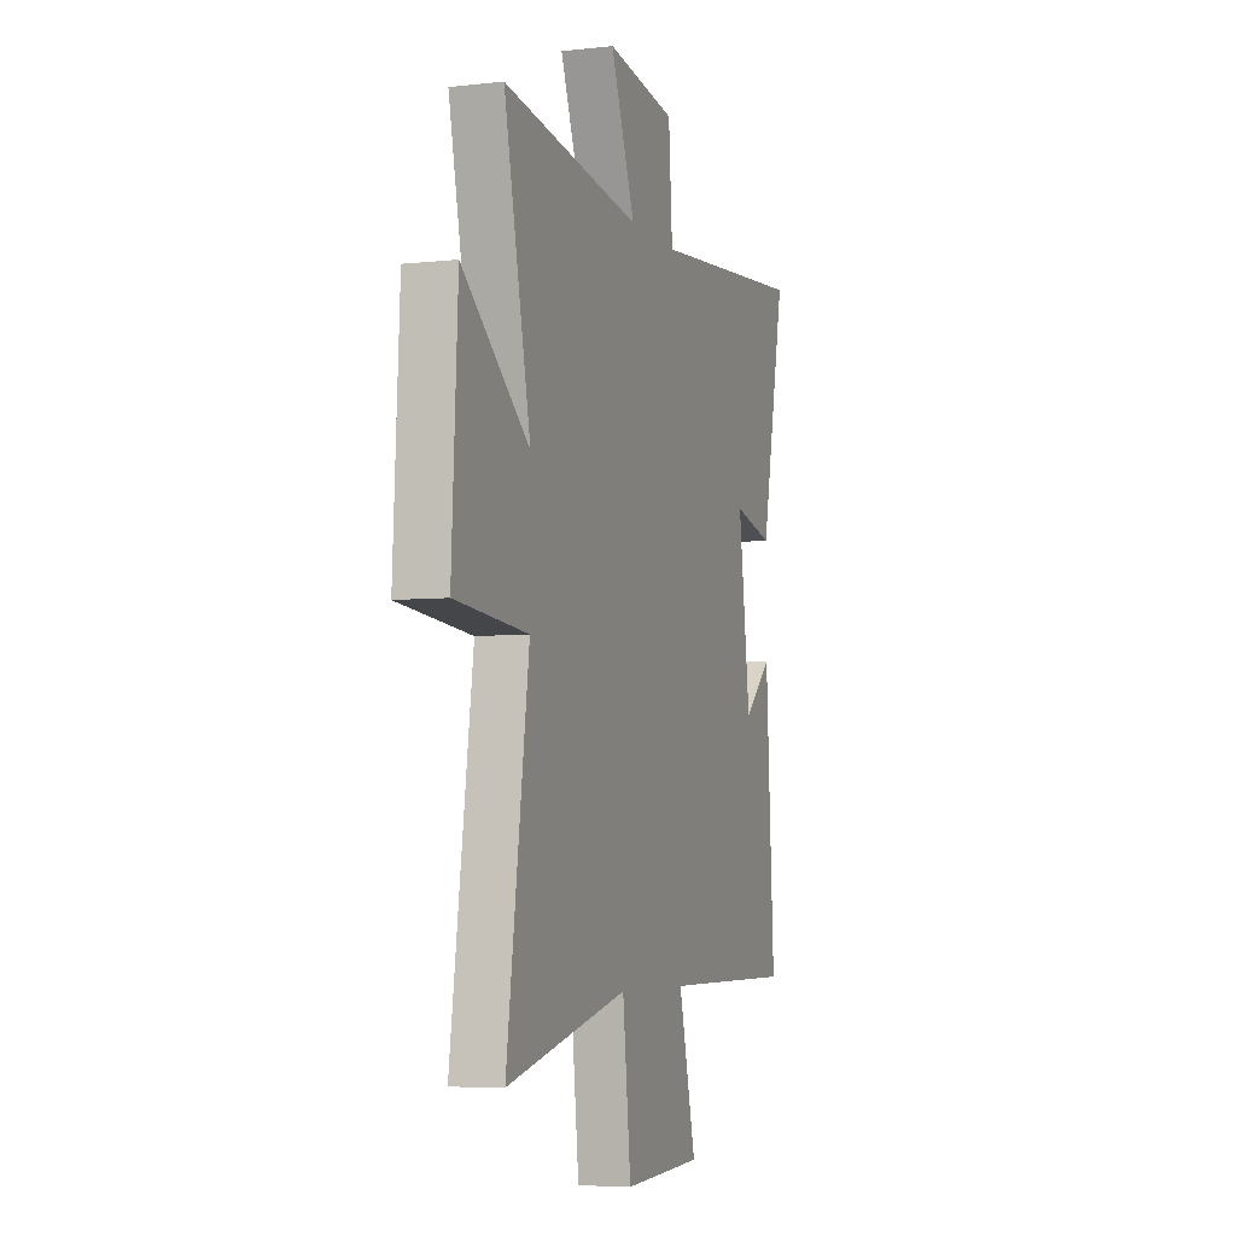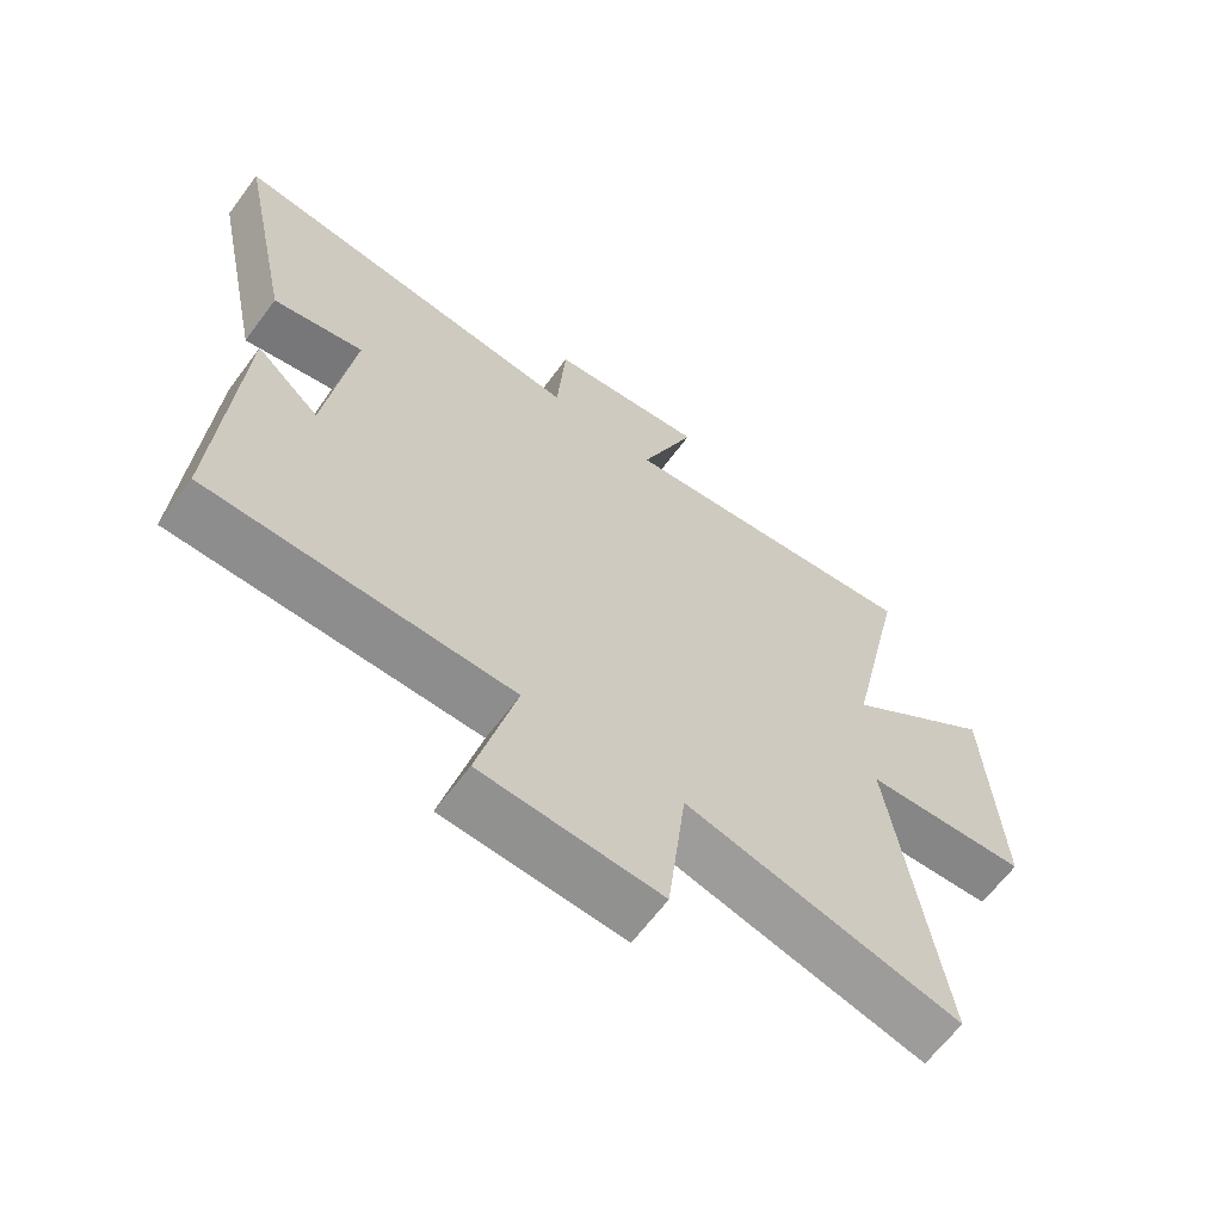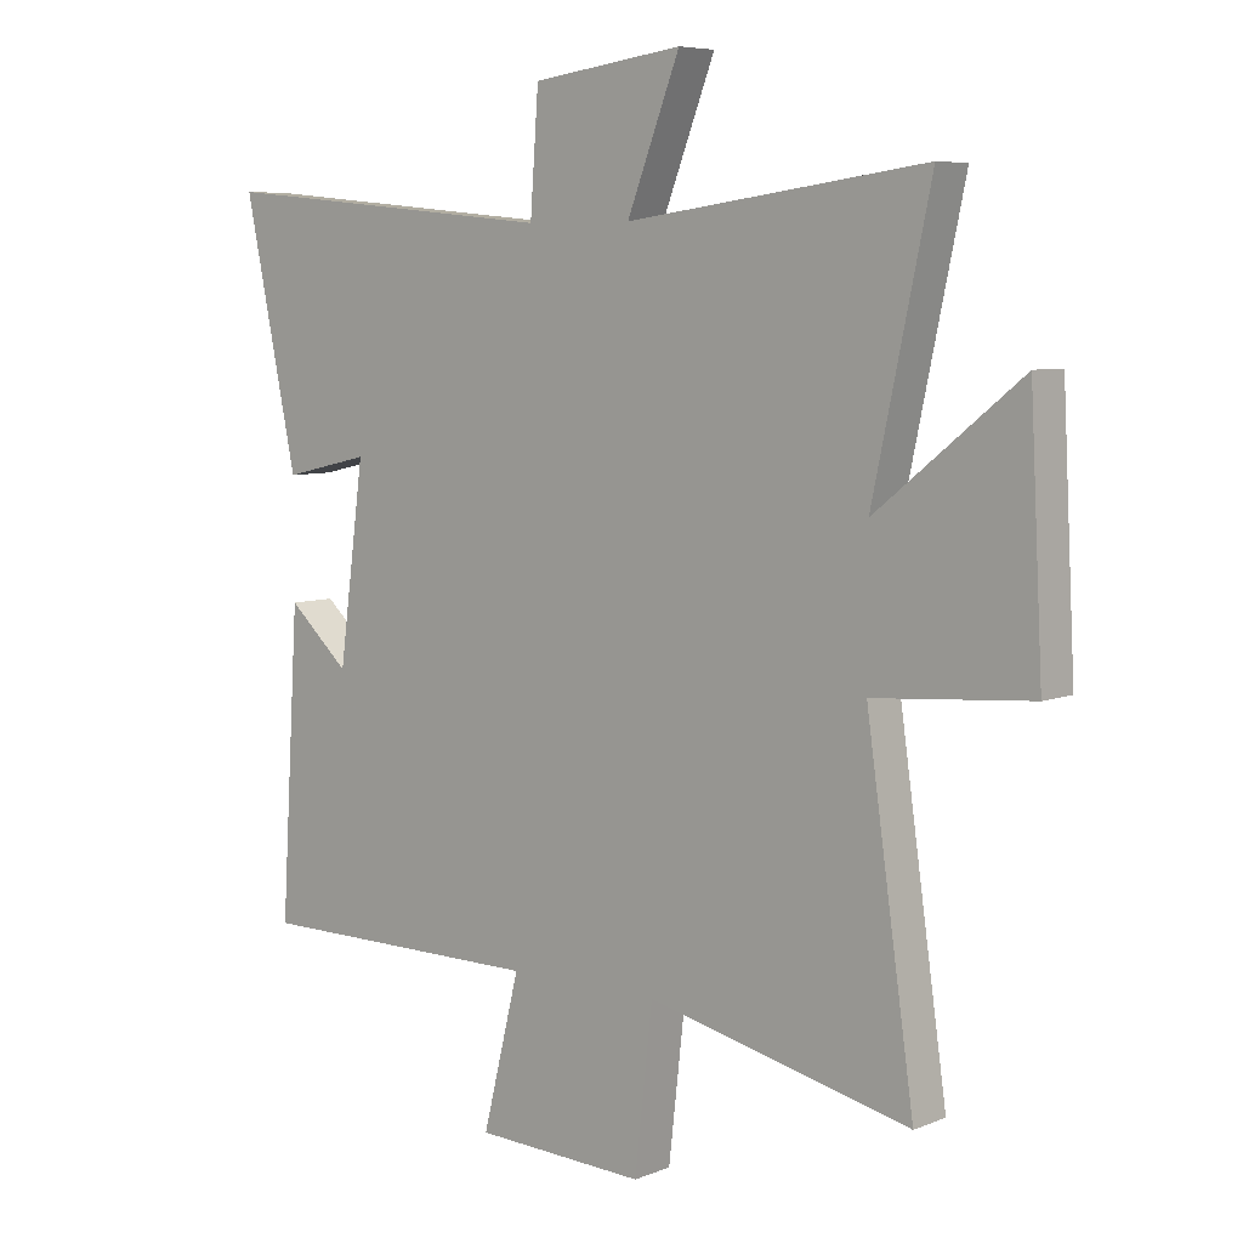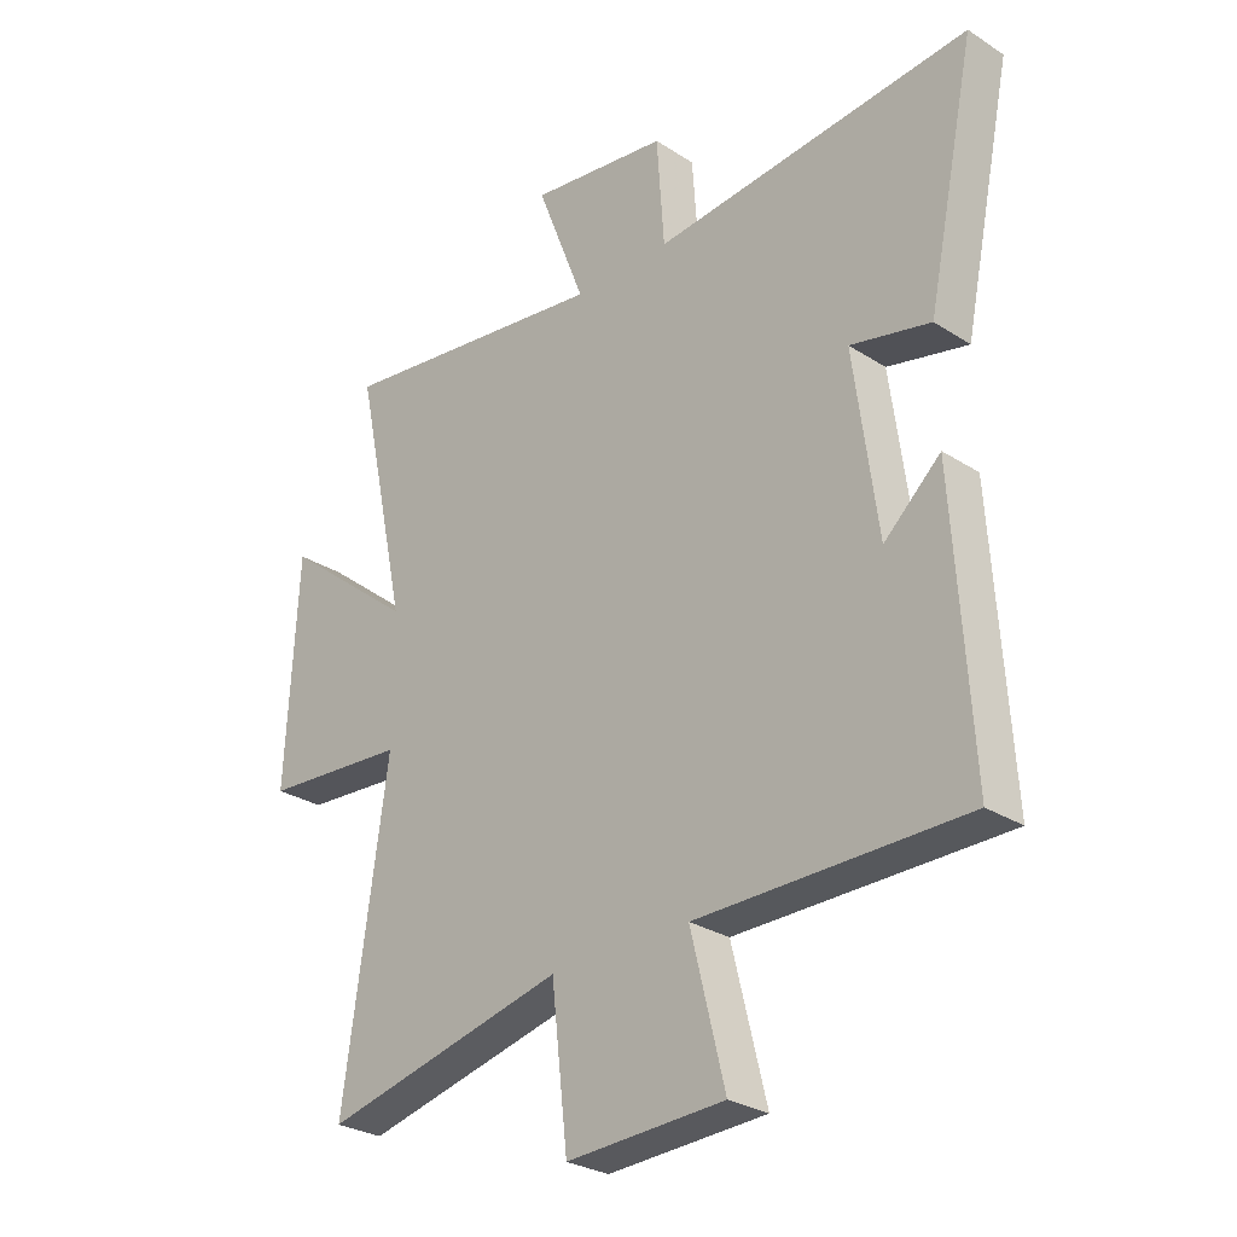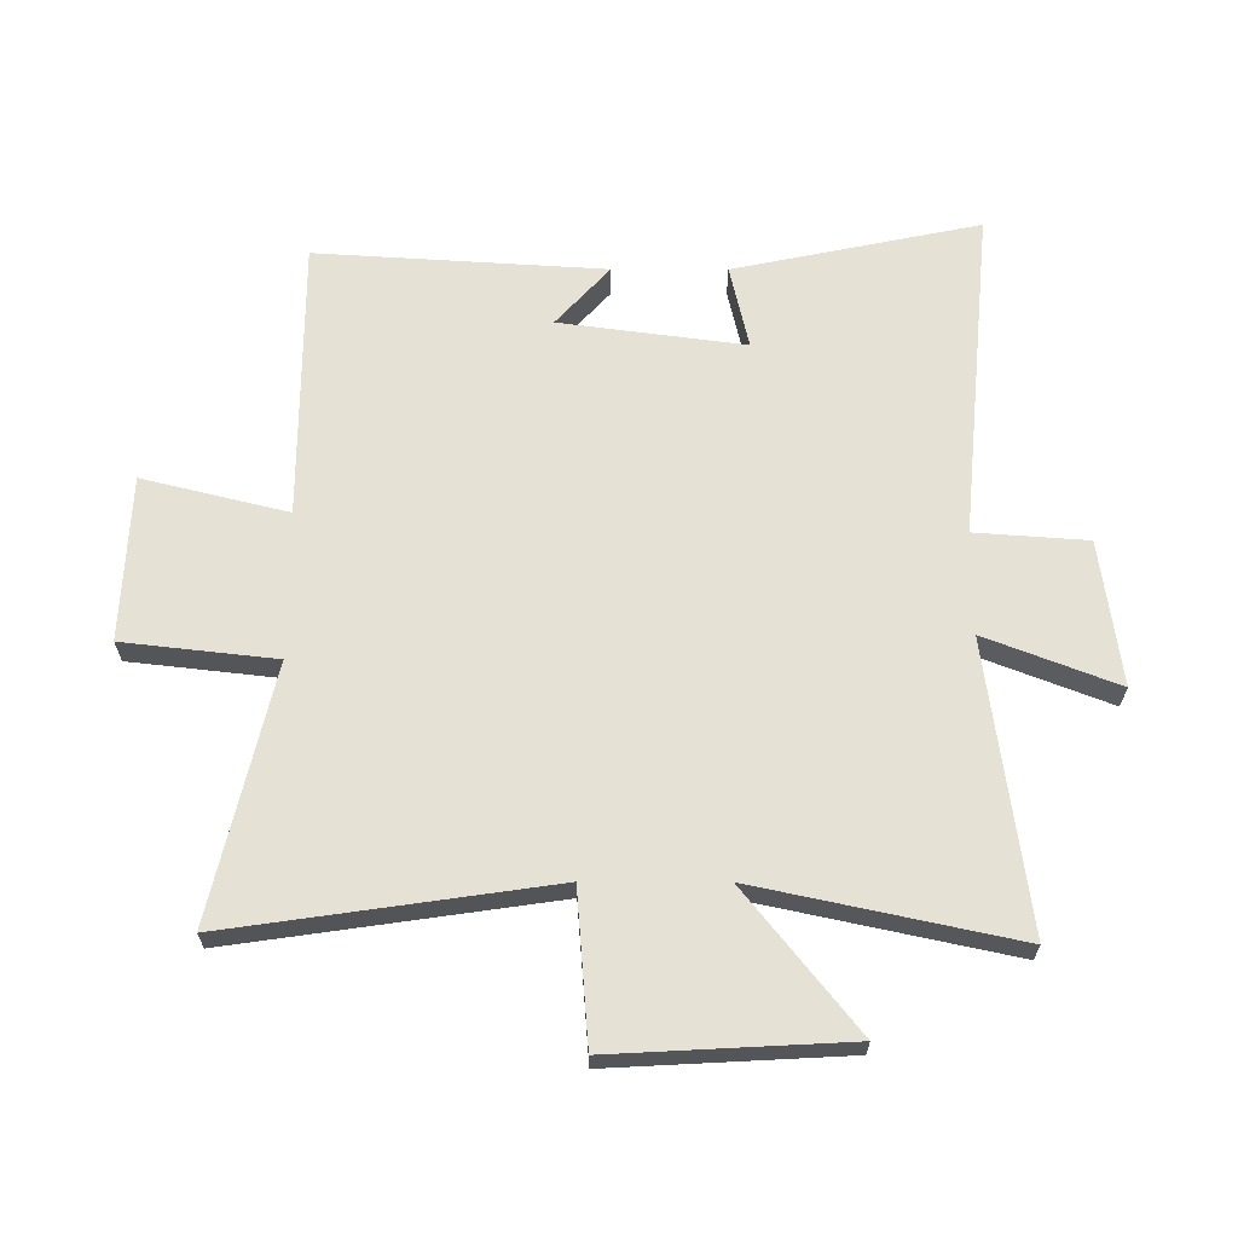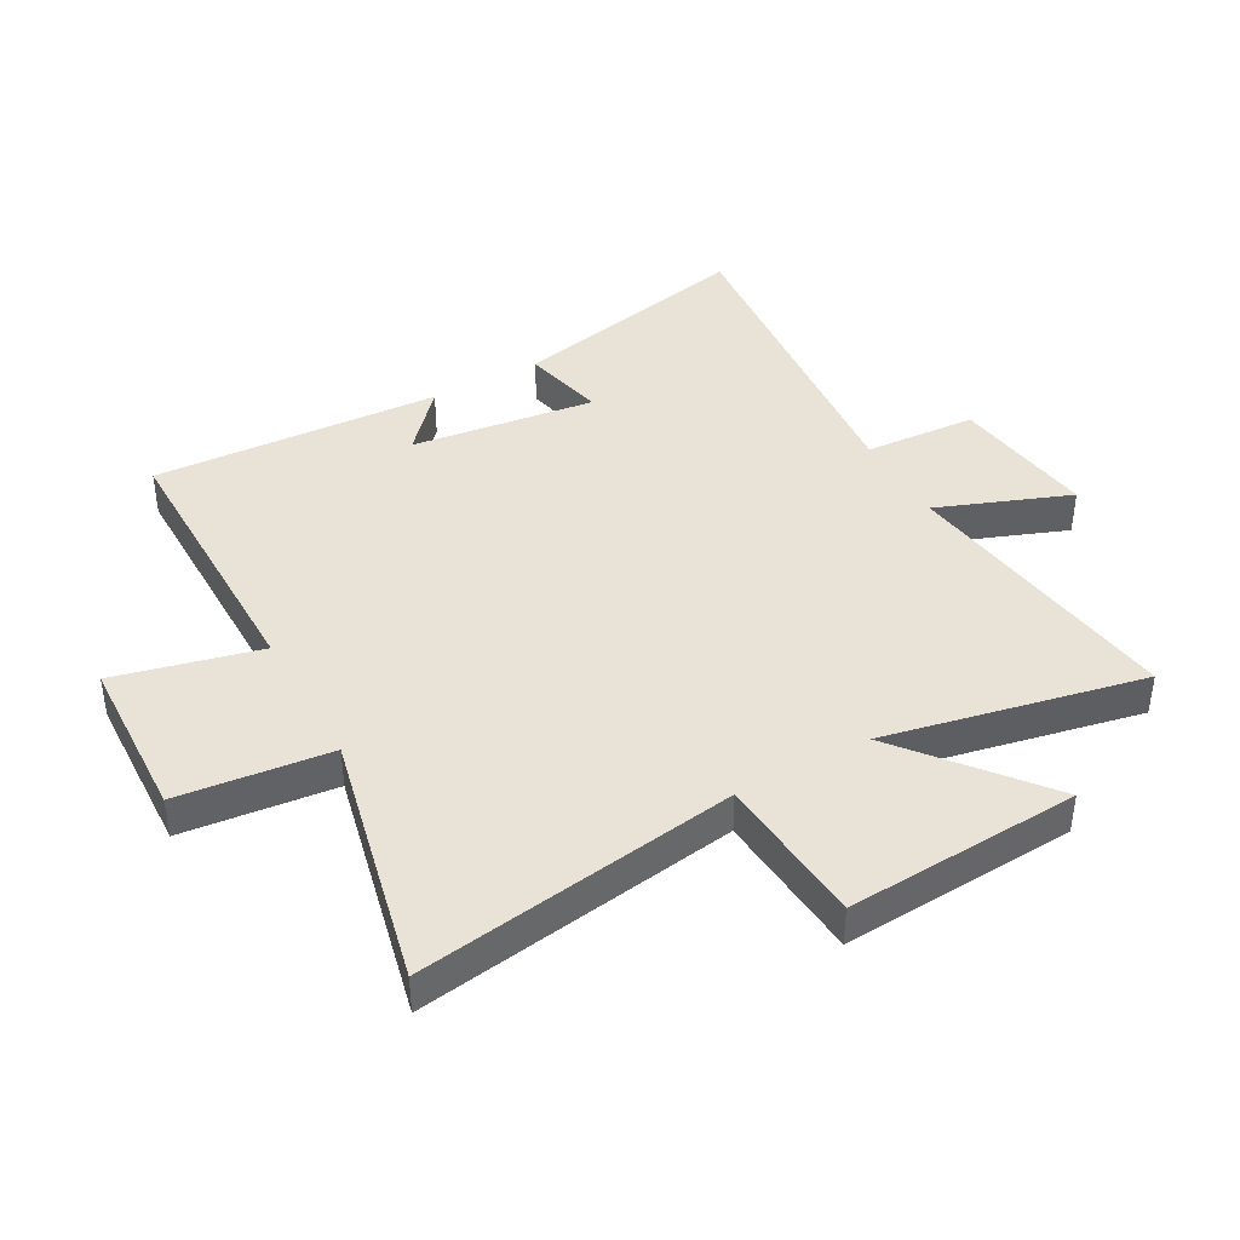
<metadata>
{"format":"obj","ext":"obj","renderer":"f3d","projection":"perspective","resolution":1024,"background":"white","views":[{"elev":-5.5,"azim":-71.0,"up":"+Z"},{"elev":-64.6,"azim":143.3,"up":"+Z"},{"elev":6.6,"azim":-139.6,"up":"+Z"},{"elev":-28.2,"azim":45.9,"up":"+Z"},{"elev":65.0,"azim":-89.9,"up":"+Y"},{"elev":41.4,"azim":-119.3,"up":"+Y"}]}
</metadata>
<code>
v 0.529 0.07 -0.499
v 0.075 0.07 -0.5
v 0.133 0.07 -0.735
v -0.135 0.07 -0.747
v -0.163 0.07 -0.5
v -0.575 0.07 -0.596
v -0.5 0.07 -0.075
v -0.746 0.07 -0.056
v -0.726 0.07 0.324
v -0.5 0.07 0.143
v -0.59 0.07 0.563
v -0.122 0.07 0.5
v -0.205 0.07 0.714
v 0.031 0.07 0.682
v 0.044 0.07 0.5
v 0.583 0.07 0.551
v 0.5 0.07 0.152
v 0.364 0.07 0.183
v 0.404 0.07 -0.117
v 0.5 0.07 -0.03
v 0.529 0 -0.499
v 0.075 0 -0.5
v 0.133 0 -0.735
v -0.135 0 -0.747
v -0.163 0 -0.5
v -0.575 0 -0.596
v -0.5 0 -0.075
v -0.746 0 -0.056
v -0.726 0 0.324
v -0.5 0 0.143
v -0.59 0 0.563
v -0.122 0 0.5
v -0.205 0 0.714
v 0.031 0 0.682
v 0.044 0 0.5
v 0.583 0 0.551
v 0.5 0 0.152
v 0.364 0 0.183
v 0.404 0 -0.117
v 0.5 0 -0.03
f 19 20 1 2
f 18 19 2
f 15 16 17 18
f 15 18 2
f 12 13 14 15
f 12 15 2
f 10 11 12 2
f 7 8 9 10
f 7 10 2 3
f 5 6 7
f 5 7 3
f 3 4 5
f 22 21 40 39
f 22 39 38
f 38 37 36 35
f 22 38 35
f 35 34 33 32
f 22 35 32
f 22 32 31 30
f 30 29 28 27
f 23 22 30 27
f 27 26 25
f 23 27 25
f 25 24 23
f 1 21 22 2
f 2 22 23 3
f 3 23 24 4
f 4 24 25 5
f 5 25 26 6
f 6 26 27 7
f 7 27 28 8
f 8 28 29 9
f 9 29 30 10
f 10 30 31 11
f 11 31 32 12
f 12 32 33 13
f 13 33 34 14
f 14 34 35 15
f 15 35 36 16
f 16 36 37 17
f 17 37 38 18
f 18 38 39 19
f 19 39 40 20
f 20 40 21 1

</code>
